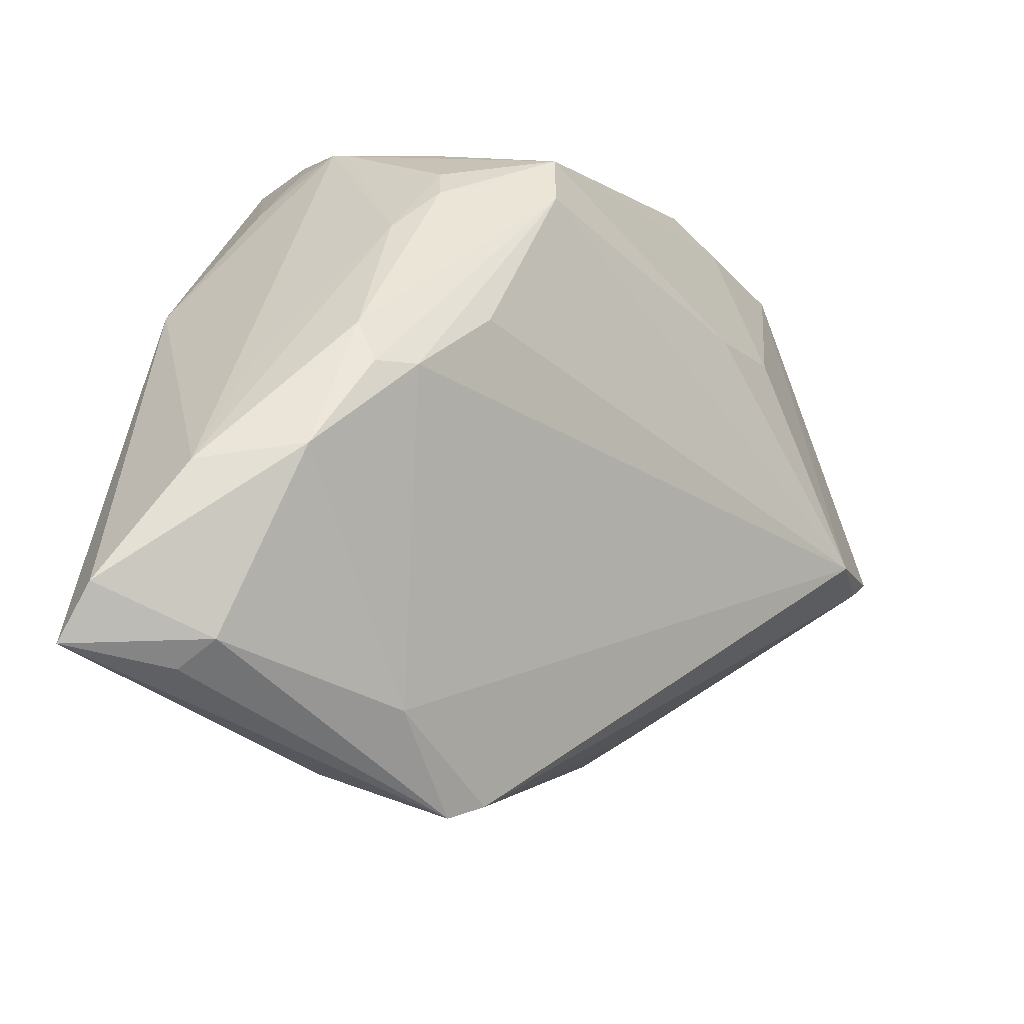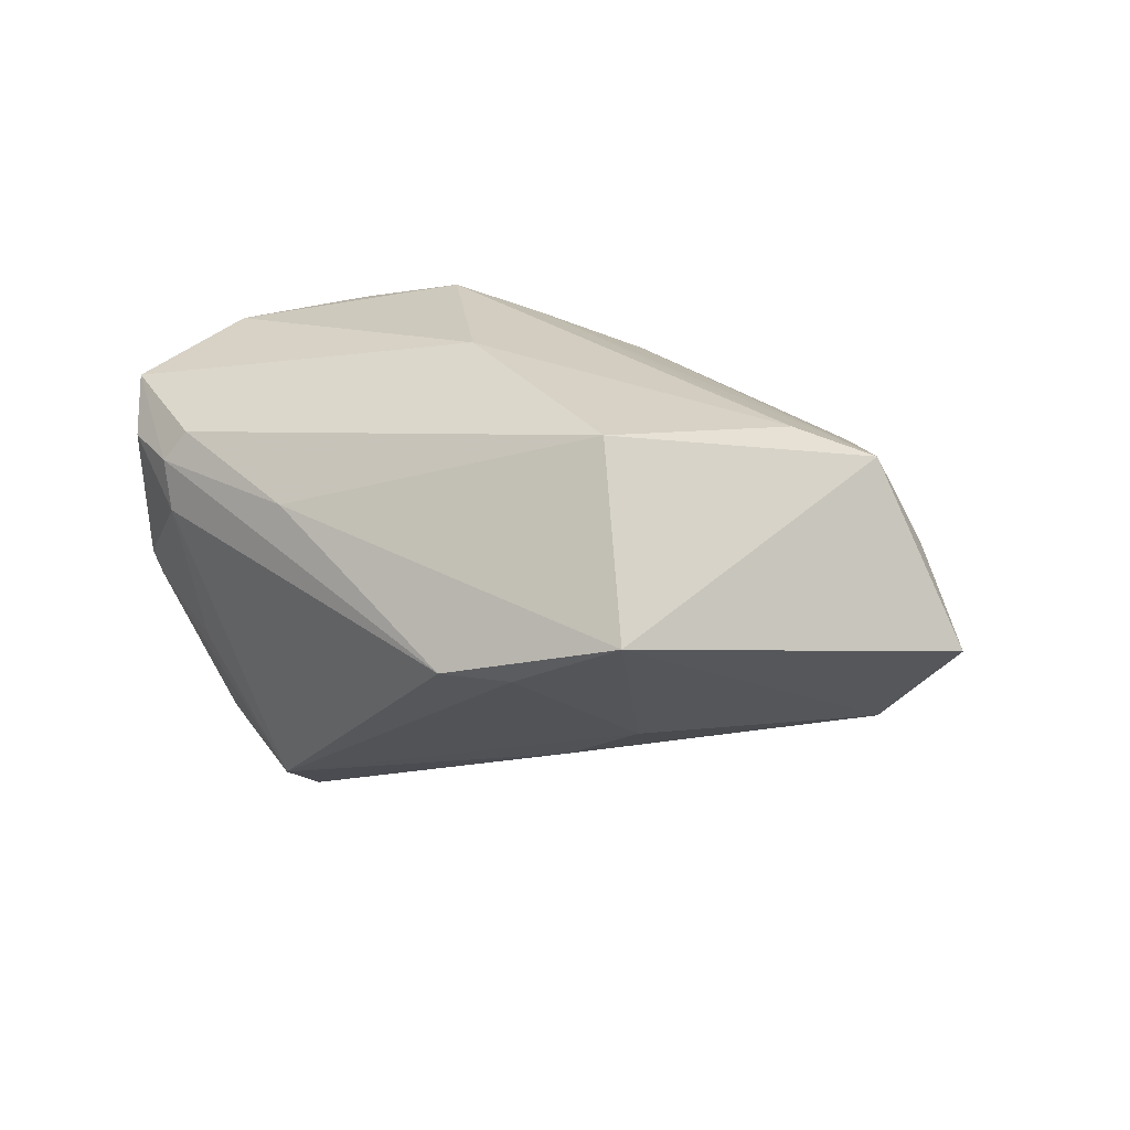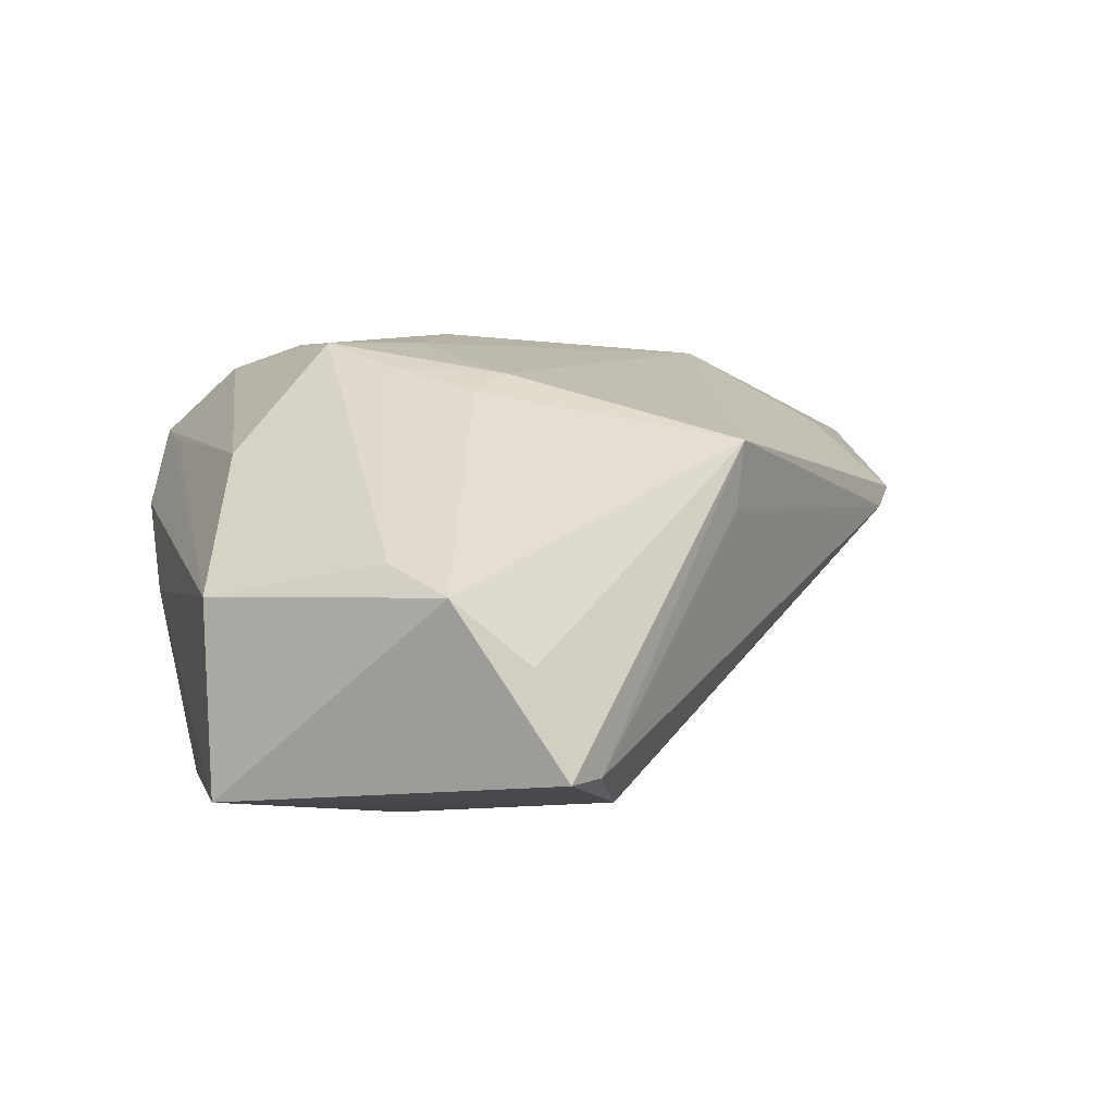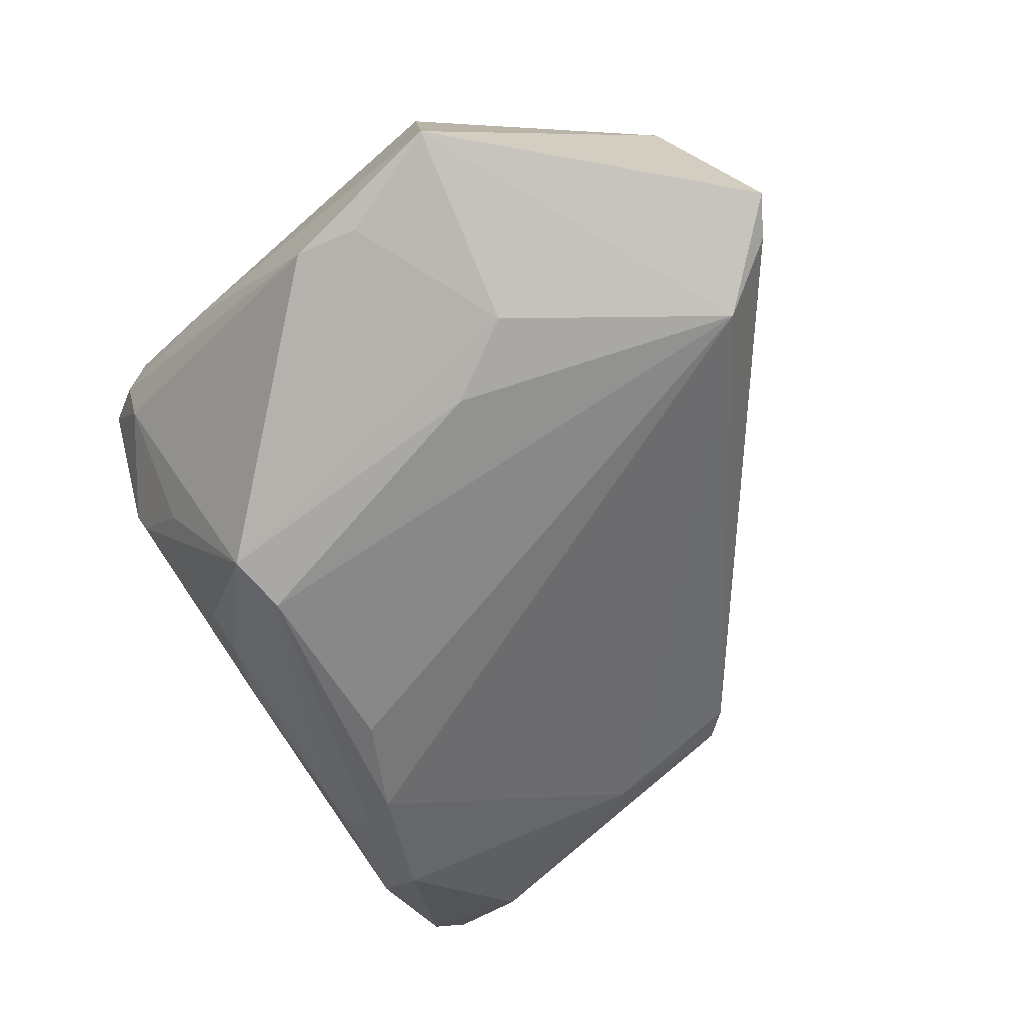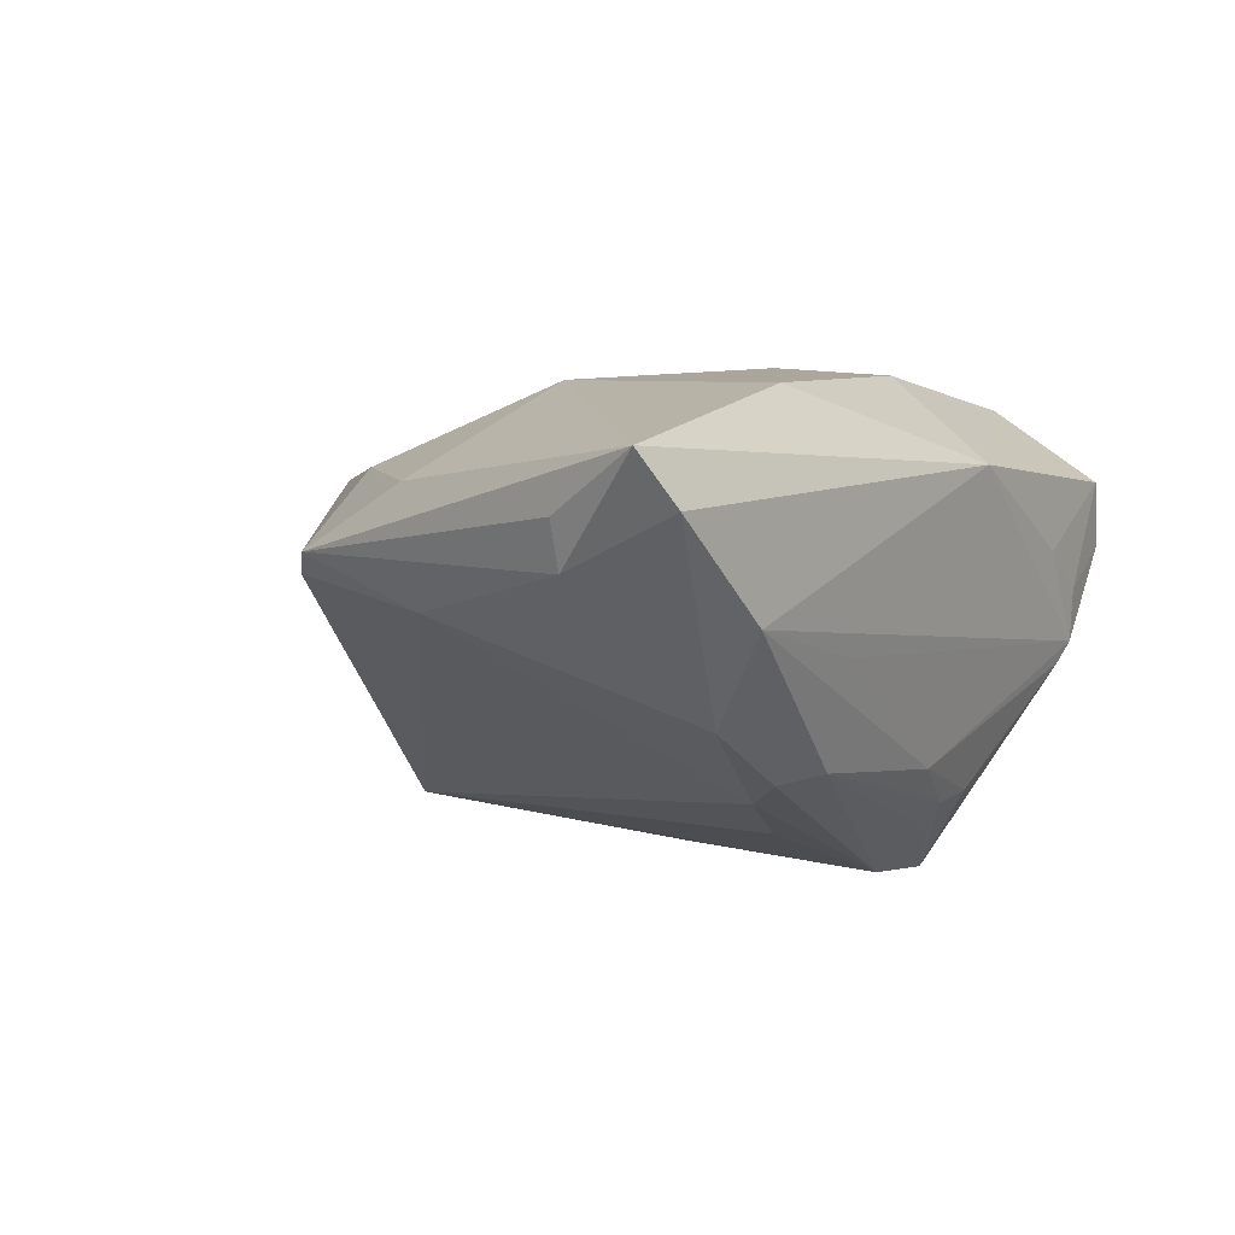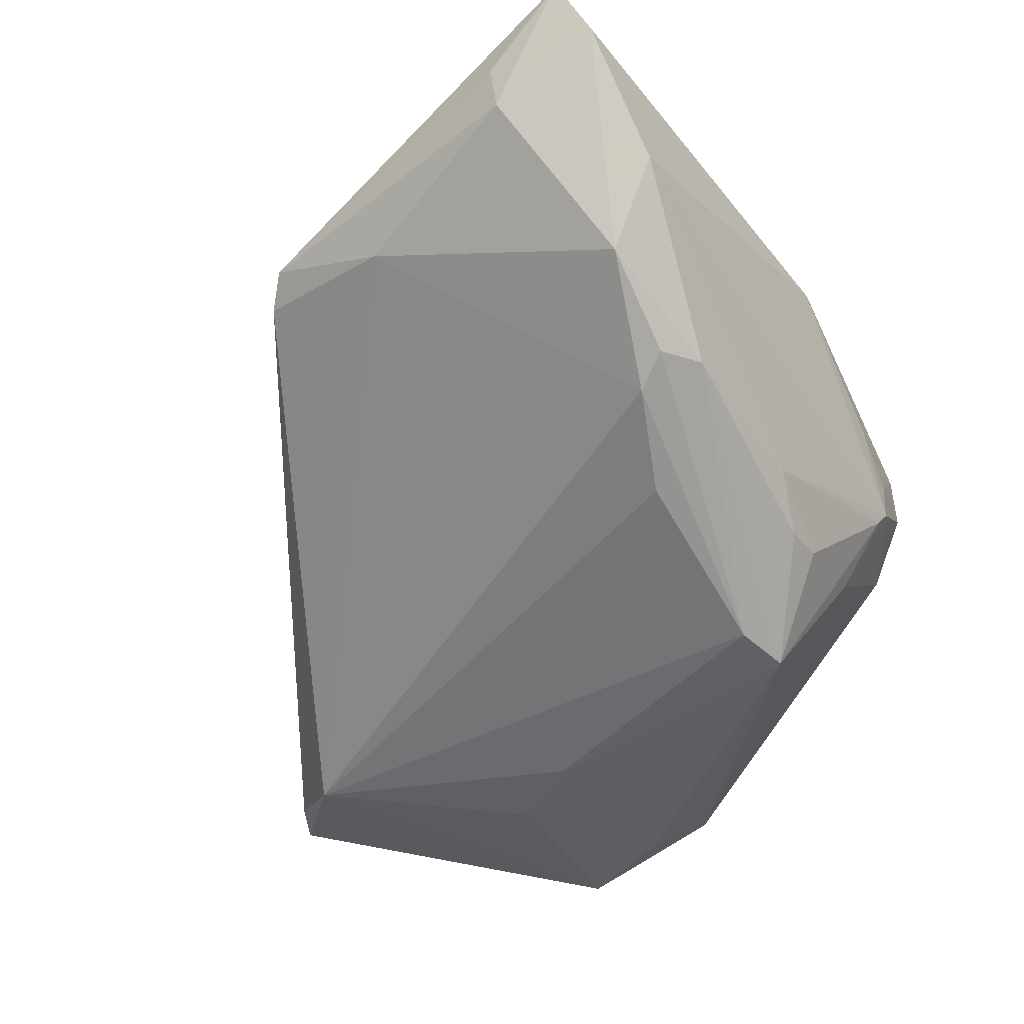
<metadata>
{"format":"obj","ext":"obj","renderer":"f3d","projection":"perspective","resolution":1024,"background":"white","views":[{"elev":-45.7,"azim":130.1,"up":"+Y"},{"elev":-15.5,"azim":-156.4,"up":"+Z"},{"elev":4.7,"azim":-106.6,"up":"+Z"},{"elev":-75.0,"azim":-138.9,"up":"+Z"},{"elev":2.6,"azim":46.0,"up":"+Z"},{"elev":-46.2,"azim":42.8,"up":"+Z"}]}
</metadata>
<code>
v 0.02856 0.02816 -0.01173
v 0.03676 -0.01608 -0.01329
v 0.04118 0.008521 0.01536
v 0.02861 0.01485 -0.02063
v 0.02559 0.01278 0.02432
v -0.02293 0.04357 -0.001178
v 0.04815 -0.03954 0.01116
v -0.03601 0.02769 0.002858
v -0.04505 0.01563 -0.006588
v 0.02274 0.01428 -0.02541
v 0.03375 -0.01218 0.02262
v 0.01423 -0.04022 0.01375
v 0.01433 -0.03834 0.00206
v 0.04607 -0.02787 0.001342
v 0.02283 0.02096 -0.02541
v 0.03084 0.03974 0.01388
v 0.03252 0.01227 -0.01731
v -0.01494 0.01354 0.01899
v -0.01204 0.03997 -0.0228
v 0.03426 0.02866 -0.004316
v 0.02334 0.03972 0.01297
v -0.03033 -0.01022 0.006999
v 0.02286 0.04305 0.005558
v -0.008519 0.01838 -0.02541
v 0.03468 0.03012 -0.002206
v -0.04322 0.02351 0.0001079
v 0.01506 -0.02136 0.02318
v -0.006652 0.03791 0.01241
v 0.03269 -0.01464 -0.01535
v 0.03858 -0.01114 -0.01239
v 0.03949 -0.0265 -0.007772
v 0.03668 -0.04312 0.01074
v 0.01301 0.009553 0.02541
v 0.001527 -0.04153 0.007367
v -0.005362 0.04198 -0.02182
v -0.01237 0.009391 0.02093
v 0.03673 0.0245 0.006957
v -0.02444 0.04315 -0.02159
v 0.04241 -0.01232 -0.001813
v 0.02276 0.03299 0.02136
v -0.002179 -0.03045 0.01518
v 0.03636 -0.04175 0.005998
v 0.02195 -0.01828 0.02295
v 0.01123 0.02722 0.02407
v 0.03058 0.04023 0.007143
v -0.03708 0.005176 -0.02134
v 0.02654 -0.005215 -0.01942
v -0.0177 0.02252 -0.0249
v 0.00109 0.026 0.02424
v -0.0066 0.02096 0.02166
v 0.02623 0.03983 -0.001425
v 0.01141 0.04357 -0.003694
v 0.02589 0.04219 0.00318
v 0.03182 0.01691 -0.01654
v 0.002043 0.01528 0.02425
v 0.03574 0.006483 -0.01342
v -0.03003 -0.01117 0.01416
v 0.03474 0.03057 0.003
v 0.04684 -0.04357 0.01636
v -0.04815 0.01293 -0.01741
v -0.04506 0.008956 -0.01737
v -0.001766 -0.03909 0.005231
f 34 57 62
f 5 3 40
f 26 57 18
f 26 60 9
f 9 57 26
f 60 57 9
f 34 42 32
f 39 56 25
f 51 35 53
f 15 35 51
f 51 1 15
f 25 1 51
f 19 35 15
f 8 6 26
f 49 40 28
f 28 8 49
f 6 8 28
f 45 51 53
f 25 51 45
f 61 60 46
f 46 62 61
f 61 57 60
f 44 40 49
f 44 5 40
f 43 27 59
f 7 3 59
f 59 42 7
f 59 32 42
f 34 32 59
f 26 18 50
f 50 8 26
f 49 8 50
f 36 18 57
f 57 27 36
f 49 50 36
f 36 50 18
f 33 44 49
f 5 44 33
f 41 57 34
f 41 27 57
f 15 54 17
f 17 54 56
f 25 56 20
f 56 54 20
f 20 54 15
f 15 1 20
f 20 1 25
f 35 19 38
f 38 60 26
f 46 60 38
f 26 6 38
f 16 45 53
f 16 28 40
f 40 3 16
f 22 62 57
f 57 61 22
f 22 61 62
f 13 62 46
f 46 29 13
f 13 42 34
f 34 62 13
f 47 29 46
f 30 17 56
f 43 59 11
f 5 33 11
f 3 5 11
f 11 59 3
f 11 27 43
f 11 33 27
f 55 36 27
f 27 33 55
f 49 36 55
f 55 33 49
f 34 59 12
f 12 41 34
f 12 59 27
f 27 41 12
f 53 35 52
f 35 38 52
f 52 38 6
f 48 24 46
f 46 38 48
f 48 38 19
f 48 19 15
f 15 24 48
f 23 16 53
f 6 16 23
f 53 52 23
f 23 52 6
f 6 28 21
f 21 16 6
f 28 16 21
f 37 3 25
f 37 16 3
f 25 45 58
f 45 16 58
f 58 37 25
f 16 37 58
f 42 13 31
f 31 13 29
f 29 2 31
f 7 42 31
f 31 2 30
f 29 47 10
f 10 2 29
f 10 24 15
f 15 30 10
f 30 2 10
f 46 24 10
f 10 47 46
f 56 39 14
f 14 30 56
f 14 3 7
f 7 31 14
f 14 31 30
f 25 3 14
f 14 39 25
f 15 17 4
f 4 30 15
f 17 30 4

</code>
